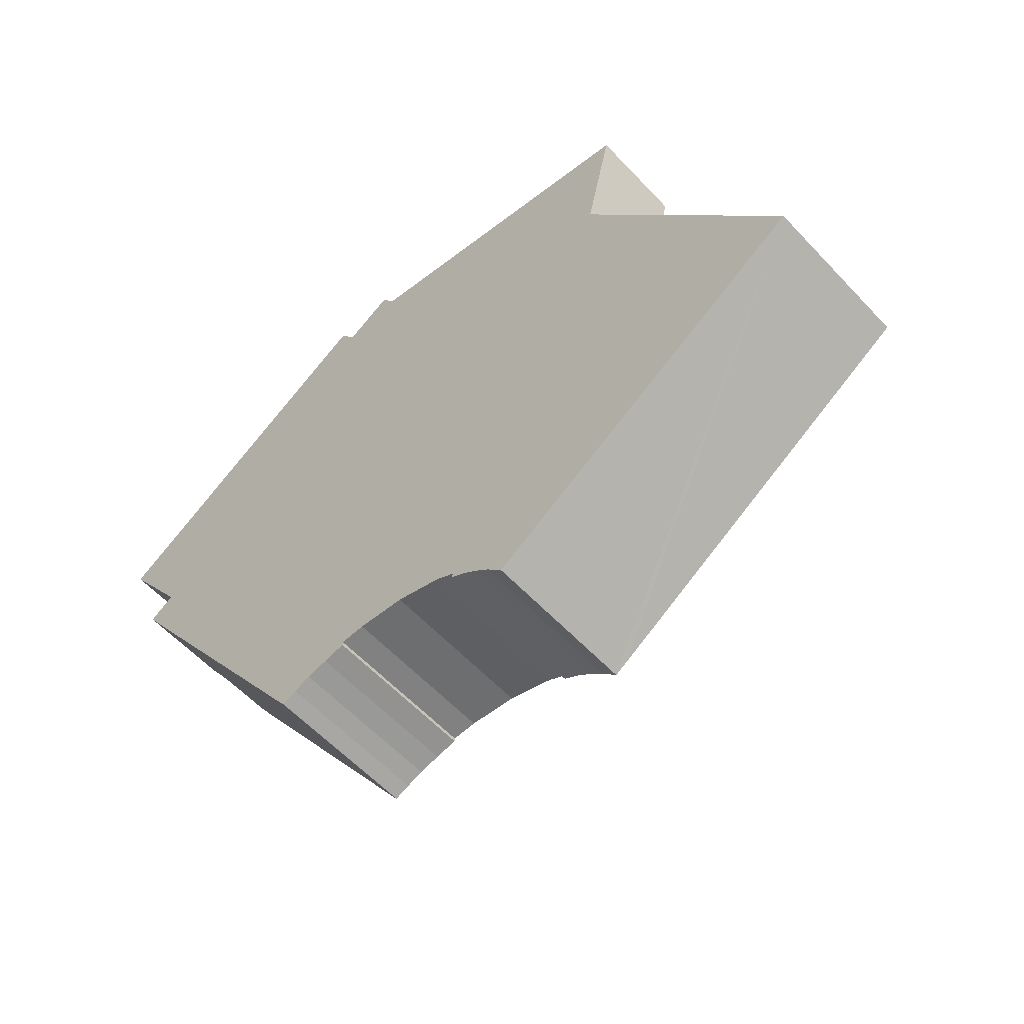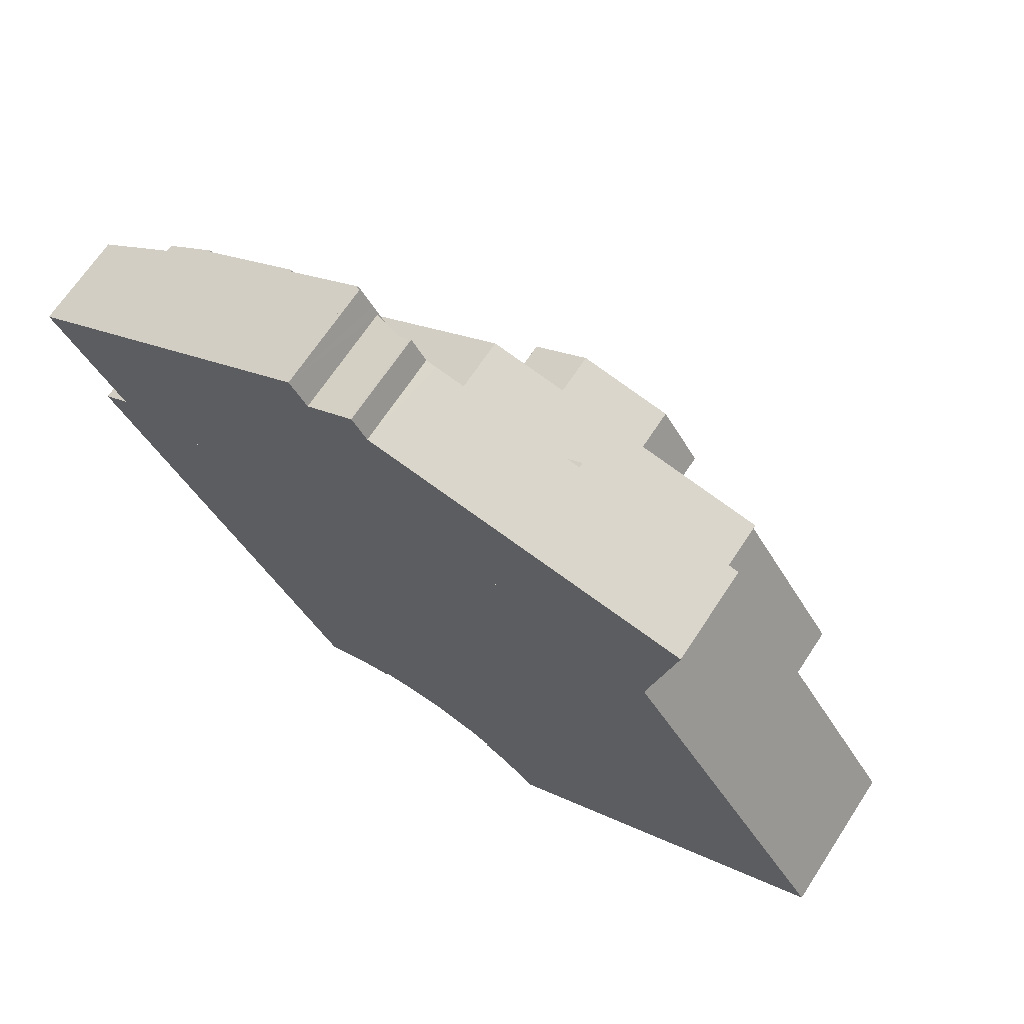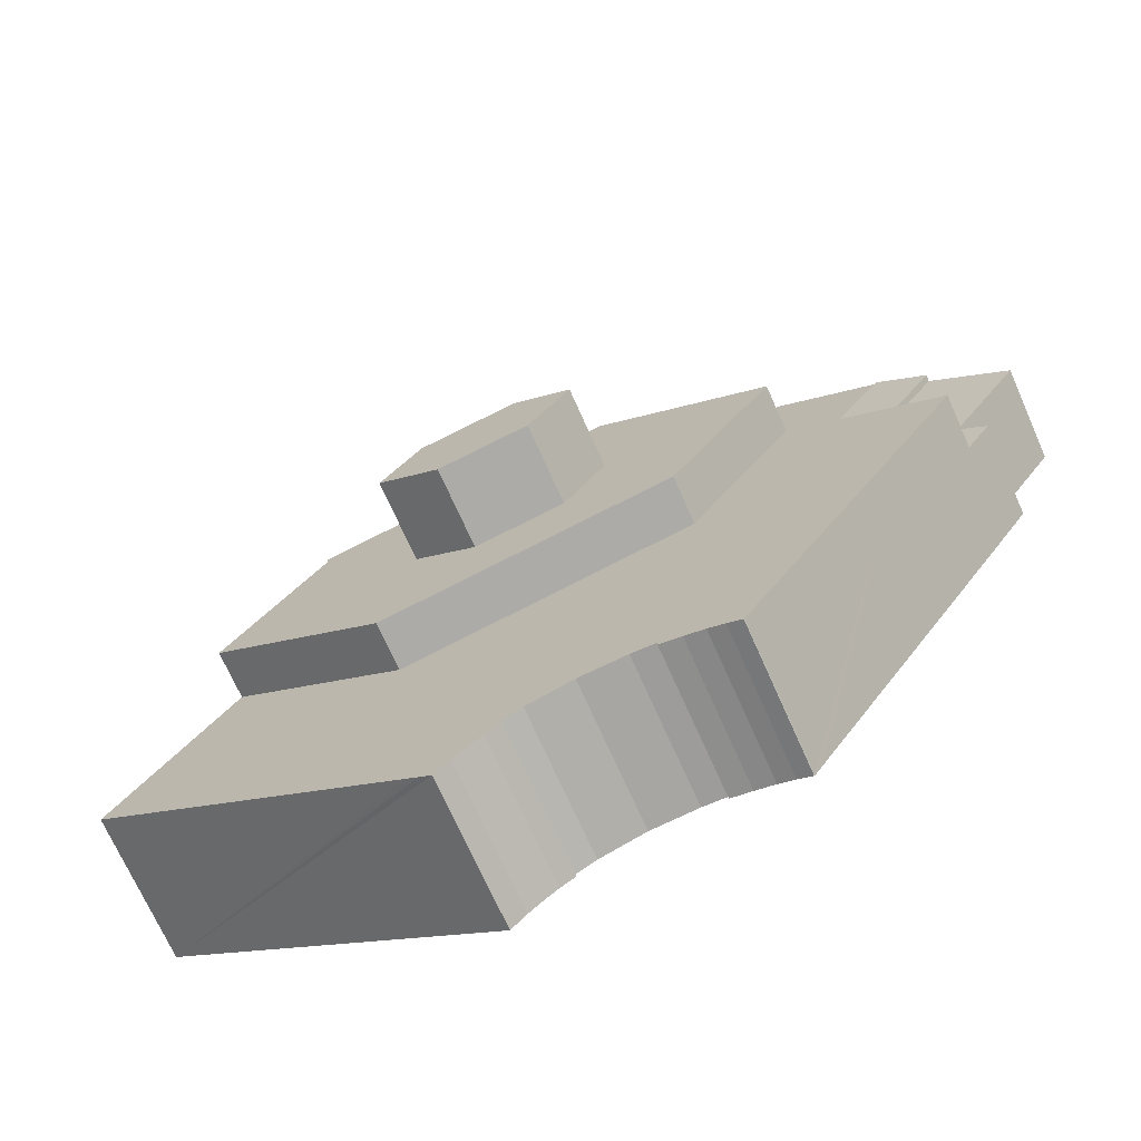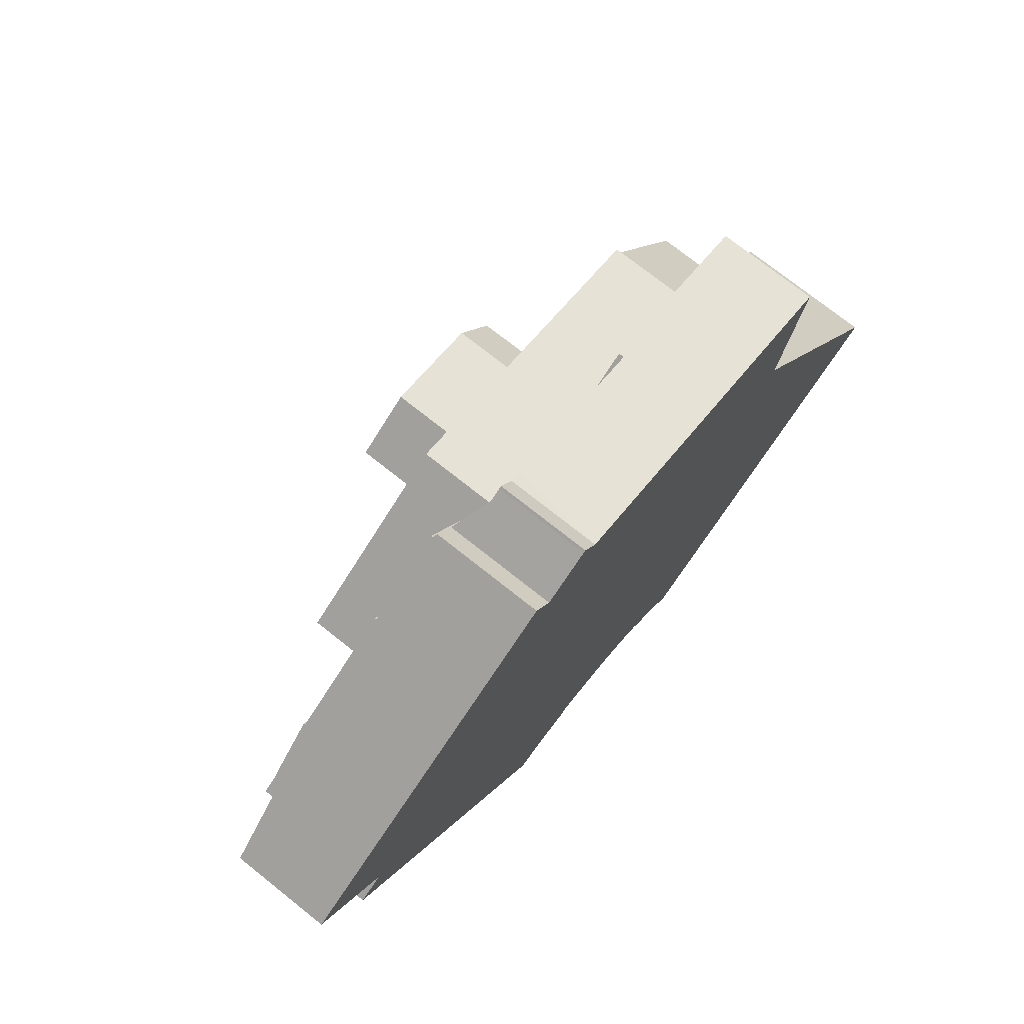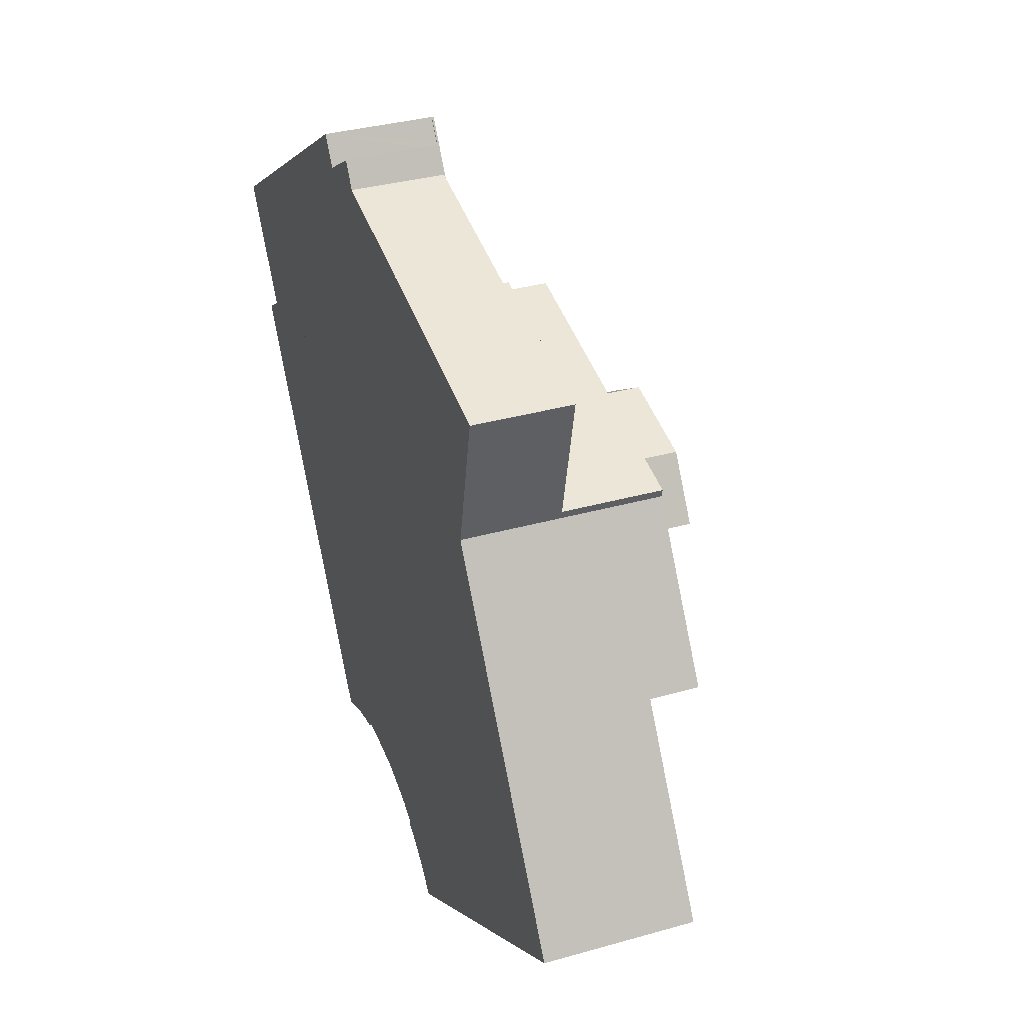
<metadata>
{"format":"obj","ext":"obj","renderer":"f3d","projection":"perspective","resolution":1024,"background":"white","views":[{"elev":-58.6,"azim":42.6,"up":"+Z"},{"elev":67.4,"azim":33.2,"up":"+Z"},{"elev":-71.4,"azim":-156.0,"up":"+Z"},{"elev":74.1,"azim":-51.5,"up":"+Z"},{"elev":34.8,"azim":69.3,"up":"+Z"}]}
</metadata>
<code>
v  15.27 3.56 1.697
v  15.61 3.56 1.921
v  15.84 3.56 1.577
v  15.84 -9.656e-17 1.577
v  15.27 -1.039e-16 1.697
v  15.61 -1.176e-16 1.921
v  16.66 3.762 2.599
v  15.84 3.762 1.577
v  15.61 3.762 1.921
v  18.25 3.762 1.068
v  17.08 3.762 2.874
v  21.41 3.762 5.688
v  21.75 3.762 0.33
v  26.57 3.762 -0.685
v  22.6 3.762 5.437
v  27.77 3.762 4.346
v  26.72 3.762 -0.717
v  27.75 3.762 4.223
v  27.77 -2.661e-16 4.346
v  26.72 4.39e-17 -0.717
v  27.75 -2.586e-16 4.223
v  26.57 4.194e-17 -0.685
v  21.75 -2.021e-17 0.33
v  18.25 -6.54e-17 1.068
v  22.6 -3.329e-16 5.437
v  21.41 -3.483e-16 5.688
v  17.08 -1.76e-16 2.874
v  16.66 -1.591e-16 2.599
v  12.56 4.4 -0.06
v  8.34 4.4 5.45
v  8.801 4.4 5.751
v  4.933 4.4 3.223
v  4.811 4.4 3.143
v  8.565 4.4 -2.656
v  4.811 -1.925e-16 3.143
v  4.933 -1.974e-16 3.223
v  8.34 -3.337e-16 5.45
v  8.801 -3.521e-16 5.751
v  12.56 3.674e-18 -0.06
v  8.565 1.626e-16 -2.656
v  34.93 5.73 -13.73
v  25.48 5.73 -10.11
v  30.46 5.73 -6.874
v  34.84 5.73 -13.79
v  22.79 5.73 -21.66
v  23.8 5.73 -11.2
v  19.14 5.73 -10.22
v  16.46 5.73 -9.657
v  12.57 5.73 -8.836
v  2.73 5.73 -6.445
v  3.044 5.73 -6.936
v  3.286 5.73 -7.314
v  4.933 5.73 -9.863
v  22.4 5.73 -21.91
v  19.72 5.73 -20.12
v  18.92 5.73 -19.67
v  17.14 5.73 -19.1
v  15.29 5.73 -18.91
v  14.34 5.73 -18.95
v  10.94 5.73 -19.16
v  14.34 5.73 -19.11
v  13.49 5.73 -19.27
v  12.7 5.73 -19.48
v  12.6 5.73 -19.52
v  12.05 5.73 -19.72
v  11.48 5.73 -19.98
v  11.12 5.73 -19.44
v  11.17 5.73 -19.52
v  11.46 5.73 -19.96
v  11.11 5.73 -6.581
v  6.662 5.73 -3.892
v  8.565 5.73 -2.656
v  20.76 5.73 -21.05
v  21.33 5.73 -21.56
v  21.92 5.73 -22.21
v  20.23 5.73 -20.64
v  21.03 5.73 -21.29
v  19.65 5.73 -20.28
v  34.93 8.407e-16 -13.73
v  21.92 1.36e-15 -22.21
v  34.84 8.442e-16 -13.79
v  22.79 1.326e-15 -21.66
v  22.4 1.342e-15 -21.91
v  11.48 1.223e-15 -19.98
v  21.33 1.32e-15 -21.56
v  20.76 1.289e-15 -21.05
v  21.03 1.304e-15 -21.29
v  20.23 1.264e-15 -20.64
v  19.65 1.242e-15 -20.28
v  19.72 1.232e-15 -20.12
v  18.92 1.205e-15 -19.67
v  11.46 1.222e-15 -19.96
v  11.18 5.73 -19.52
v  11.18 1.196e-15 -19.52
v  11.17 1.195e-15 -19.52
v  11.12 1.19e-15 -19.44
v  10.94 1.173e-15 -19.16
v  4.933 6.039e-16 -9.863
v  3.286 4.479e-16 -7.314
v  2.73 3.946e-16 -6.445
v  3.044 4.247e-16 -6.936
v  6.662 2.383e-16 -3.892
v  23.8 6.86e-16 -11.2
v  30.46 4.209e-16 -6.874
v  25.48 6.189e-16 -10.11
v  17.14 1.169e-15 -19.1
v  15.29 1.158e-15 -18.91
v  14.34 1.16e-15 -18.95
v  14.34 1.17e-15 -19.11
v  13.49 1.18e-15 -19.27
v  12.7 1.193e-15 -19.48
v  12.05 1.207e-15 -19.72
v  12.6 1.195e-15 -19.52
v  11.11 4.03e-16 -6.581
v  12.57 5.41e-16 -8.836
v  16.46 5.913e-16 -9.657
v  19.14 6.259e-16 -10.22
v  0.281 3.756 0.184
v  2.792 3.728 -4.285
v  0 3.726 2.282e-16
v  2.911 4.03 1.902
v  6.662 4.03 -3.892
v  2.5 3.621 -6.087
v  2.73 3.62 -6.445
v  1.78 3.621 -4.962
v  1.774 3.621 -4.953
v  2.009 3.621 -5.319
v  0 0 0
v  2.911 -1.165e-16 1.902
v  0.281 -1.127e-17 0.184
v  2.792 2.624e-16 -4.285
v  1.78 3.038e-16 -4.962
v  2.5 3.727e-16 -6.087
v  2.009 3.257e-16 -5.319
v  16.73 10.77 -6.495
v  22.61 10.77 -5.666
v  20.21 10.77 -7.227
v  15.11 10.77 -3.985
v  21.07 10.77 -3.293
v  18.66 10.77 -2.785
v  17.37 10.77 -2.513
v  21.07 2.016e-16 -3.293
v  18.66 1.705e-16 -2.785
v  17.37 1.539e-16 -2.513
v  22.61 3.469e-16 -5.666
v  20.21 4.425e-16 -7.227
v  16.73 3.977e-16 -6.495
v  15.11 2.44e-16 -3.985
v  17.08 3.56 2.874
v  15.57 3.56 6.921
v  21.41 3.56 5.688
v  15.16 3.56 7.005
v  14.02 3.56 7.595
v  14.47 3.56 7.875
v  14.5 3.56 7.894
v  14.58 3.56 7.943
v  11.85 4.26 7.74
v  11.89 4.24 7.767
v  15.61 4.26 1.921
v  11.99 4.19 7.836
v  12.47 4.194 7.085
v  12.68 4.194 6.759
v  13.19 3.951 7.079
v  15.16 -4.289e-16 7.005
v  15.57 -4.238e-16 6.921
v  11.85 -4.739e-16 7.74
v  12.68 -4.139e-16 6.759
v  14.47 -4.822e-16 7.875
v  13.19 -4.335e-16 7.079
v  14.02 -4.651e-16 7.595
v  14.58 -4.864e-16 7.943
v  14.5 -4.834e-16 7.894
v  11.99 -4.798e-16 7.836
v  11.89 -4.756e-16 7.767
v  12.47 -4.338e-16 7.085
v  11.85 4.33 7.74
v  12.56 4.33 -0.06
v  8.801 4.33 5.751
v  15.27 4.33 1.697
v  15.61 4.33 1.921
v  2.911 4.29 1.902
v  8.565 4.46 -2.656
v  6.662 4.29 -3.892
v  4.811 4.46 3.143
v  26.69 7.61 -0.869
v  26.57 7.61 -0.685
v  26.72 7.61 -0.717
v  21.75 7.61 0.33
v  26.66 7.61 -1.022
v  30.46 7.61 -6.874
v  18.25 7.61 1.068
v  25.48 7.61 -10.11
v  15.84 7.61 1.577
v  15.27 7.61 1.697
v  12.56 7.61 -0.06
v  23.8 7.61 -11.2
v  8.565 7.61 -2.656
v  19.14 7.61 -10.22
v  16.46 7.61 -9.657
v  11.11 7.61 -6.581
v  12.57 7.61 -8.836
v  26.66 6.258e-17 -1.022
v  26.69 5.321e-17 -0.869
v  20.21 7.61 -7.227
v  16.73 7.61 -6.495
v  15.11 7.61 -3.985
v  17.37 7.61 -2.513
v  18.66 7.61 -2.785
v  21.07 7.61 -3.293
v  22.61 7.61 -5.666
g defaultobject
f 1 2 3
f 4 1 3
f 1 4 5
f 5 2 1
f 2 5 6
f 6 3 2
f 3 6 4
f 6 5 4
f 7 8 9
f 8 7 10
f 10 7 11
f 10 11 12
f 10 12 13
f 13 12 14
f 14 12 15
f 14 15 16
f 14 16 17
f 17 16 18
f 19 18 16
f 18 19 17
f 17 19 20
f 20 19 21
f 20 14 17
f 14 20 13
f 13 20 22
f 13 22 23
f 13 23 10
f 10 23 24
f 10 24 8
f 8 24 4
f 4 9 8
f 9 4 6
f 15 19 16
f 19 15 12
f 19 12 25
f 25 12 26
f 6 7 9
f 7 6 11
f 11 6 12
f 12 6 27
f 12 27 26
f 27 6 28
f 4 28 6
f 28 4 24
f 28 24 27
f 27 24 26
f 26 24 23
f 26 23 25
f 25 23 19
f 19 23 22
f 19 22 20
f 19 20 21
f 29 30 31
f 30 29 32
f 32 29 33
f 33 29 34
f 35 32 33
f 32 35 30
f 30 35 31
f 31 35 36
f 31 36 37
f 31 37 38
f 38 29 31
f 29 38 39
f 39 34 29
f 34 39 40
f 40 33 34
f 33 40 35
f 37 39 38
f 39 37 40
f 40 37 36
f 40 36 35
f 41 42 43
f 42 41 44
f 42 44 45
f 42 45 46
f 46 45 47
f 47 45 48
f 48 45 49
f 49 45 50
f 50 45 51
f 51 45 52
f 52 45 53
f 53 45 54
f 53 54 55
f 53 55 56
f 53 56 57
f 53 57 58
f 53 58 59
f 53 59 60
f 60 59 61
f 60 61 62
f 60 62 63
f 60 63 64
f 60 64 65
f 60 65 66
f 60 66 67
f 67 66 68
f 68 66 69
f 70 71 72
f 71 70 49
f 71 49 50
f 54 73 55
f 73 54 74
f 74 54 75
f 55 73 76
f 73 74 77
f 78 55 76
f 79 44 41
f 44 79 45
f 45 79 54
f 54 79 75
f 75 79 80
f 80 79 81
f 80 81 82
f 80 82 83
f 84 66 65
f 80 74 75
f 74 80 85
f 85 77 74
f 77 85 73
f 73 85 86
f 86 85 87
f 86 76 73
f 76 86 88
f 88 78 76
f 78 88 89
f 90 56 55
f 56 90 91
f 84 69 66
f 69 84 92
f 92 93 69
f 93 92 68
f 68 92 67
f 67 92 60
f 60 92 53
f 53 92 94
f 53 94 95
f 53 95 96
f 53 96 97
f 53 97 98
f 53 98 52
f 52 98 99
f 52 99 51
f 51 99 50
f 50 99 100
f 100 99 101
f 89 55 78
f 55 89 90
f 100 71 50
f 71 100 72
f 72 100 40
f 40 100 102
f 103 42 46
f 42 103 43
f 43 103 104
f 104 103 105
f 91 57 56
f 57 91 106
f 106 58 57
f 58 106 107
f 107 59 58
f 59 107 108
f 109 62 61
f 62 109 110
f 110 63 62
f 63 110 111
f 111 64 63
f 64 111 65
f 65 111 112
f 112 111 113
f 84 65 112
f 108 61 59
f 61 108 109
f 40 70 72
f 70 40 49
f 49 40 114
f 49 114 115
f 104 41 43
f 41 104 79
f 115 48 49
f 48 115 47
f 47 115 116
f 47 116 46
f 46 116 117
f 46 117 103
f 109 108 110
f 101 102 100
f 102 101 99
f 102 99 98
f 102 98 40
f 40 98 114
f 114 98 97
f 114 97 115
f 115 97 116
f 116 97 117
f 117 97 96
f 117 96 95
f 117 95 92
f 117 92 84
f 117 84 112
f 117 112 103
f 103 112 113
f 103 113 111
f 103 111 110
f 103 110 108
f 103 108 107
f 103 107 106
f 103 106 91
f 103 91 105
f 105 91 104
f 104 91 90
f 104 90 89
f 104 89 88
f 104 88 79
f 79 88 86
f 79 86 87
f 79 87 85
f 79 85 81
f 81 85 80
f 81 80 83
f 81 83 82
f 118 119 120
f 119 118 121
f 119 121 122
f 119 122 123
f 123 122 124
f 119 125 126
f 125 119 127
f 127 119 123
f 128 118 120
f 118 128 121
f 121 128 129
f 129 128 130
f 125 131 119
f 131 125 132
f 129 122 121
f 122 129 102
f 102 124 122
f 124 102 100
f 100 123 124
f 123 100 127
f 127 100 125
f 125 100 133
f 125 133 132
f 132 133 134
f 131 120 119
f 120 131 128
f 130 102 129
f 102 130 128
f 102 128 131
f 102 131 132
f 102 132 134
f 102 134 133
f 102 133 100
f 135 136 137
f 136 135 138
f 136 138 139
f 139 138 140
f 140 138 141
f 140 142 139
f 142 140 141
f 142 141 143
f 143 141 144
f 142 136 139
f 136 142 145
f 145 137 136
f 137 145 146
f 146 135 137
f 135 146 147
f 147 138 135
f 138 147 148
f 148 141 138
f 141 148 144
f 142 146 145
f 146 142 143
f 146 143 147
f 147 143 144
f 147 144 148
f 149 150 151
f 150 149 152
f 152 149 153
f 152 153 154
f 152 154 155
f 152 155 156
f 157 158 159
f 160 159 158
f 161 159 160
f 162 159 161
f 163 159 162
f 153 159 163
f 149 159 153
f 7 159 149
f 164 150 152
f 150 164 151
f 151 164 26
f 26 164 165
f 26 149 151
f 149 26 27
f 149 27 7
f 7 27 159
f 159 27 28
f 159 28 6
f 6 157 159
f 157 6 166
f 167 163 162
f 163 167 153
f 153 167 154
f 154 167 168
f 168 167 169
f 168 169 170
f 168 155 154
f 155 168 156
f 156 168 171
f 171 168 172
f 166 158 157
f 158 166 160
f 160 166 173
f 173 166 174
f 171 152 156
f 152 171 164
f 173 161 160
f 161 173 162
f 162 173 167
f 167 173 175
f 6 174 166
f 174 6 173
f 173 6 175
f 175 6 167
f 167 6 169
f 169 6 170
f 170 6 168
f 168 6 172
f 172 6 171
f 171 6 164
f 164 6 165
f 165 6 27
f 165 27 26
f 27 6 28
f 176 177 178
f 177 176 179
f 179 176 180
f 6 179 180
f 179 6 177
f 177 6 39
f 39 6 5
f 39 178 177
f 178 39 38
f 38 176 178
f 176 38 166
f 166 180 176
f 180 166 6
f 5 38 39
f 38 5 6
f 38 6 166
f 181 182 183
f 182 181 184
f 181 35 184
f 35 181 129
f 35 182 184
f 182 35 40
f 40 183 182
f 183 40 102
f 102 181 183
f 181 102 129
f 129 40 35
f 40 129 102
f 185 186 187
f 186 185 188
f 188 185 189
f 188 189 190
f 188 190 191
f 191 190 192
f 191 192 193
f 193 192 194
f 194 192 195
f 195 192 196
f 195 196 197
f 197 196 198
f 197 198 199
f 197 199 200
f 200 199 201
f 192 103 196
f 103 192 190
f 103 190 105
f 105 190 104
f 103 198 196
f 198 103 199
f 199 103 201
f 201 103 117
f 201 117 115
f 115 117 116
f 115 200 201
f 200 115 197
f 197 115 40
f 40 115 114
f 40 195 197
f 195 40 194
f 194 40 5
f 5 40 39
f 5 193 194
f 193 5 191
f 191 5 188
f 188 5 186
f 186 5 4
f 186 4 24
f 186 24 187
f 187 24 20
f 20 24 23
f 20 23 22
f 20 185 187
f 185 20 189
f 189 20 202
f 202 20 203
f 202 190 189
f 190 202 104
f 147 204 205
f 204 147 146
f 148 205 206
f 205 148 147
f 144 206 207
f 206 144 148
f 208 144 207
f 144 208 209
f 144 209 143
f 143 209 142
f 145 209 210
f 209 145 142
f 146 210 204
f 210 146 145
f 22 203 20
f 203 22 202
f 202 105 104
f 105 202 22
f 105 22 23
f 105 23 103
f 103 23 117
f 117 23 24
f 117 24 4
f 117 4 116
f 116 4 5
f 116 5 39
f 116 39 115
f 115 39 114
f 114 39 40

</code>
